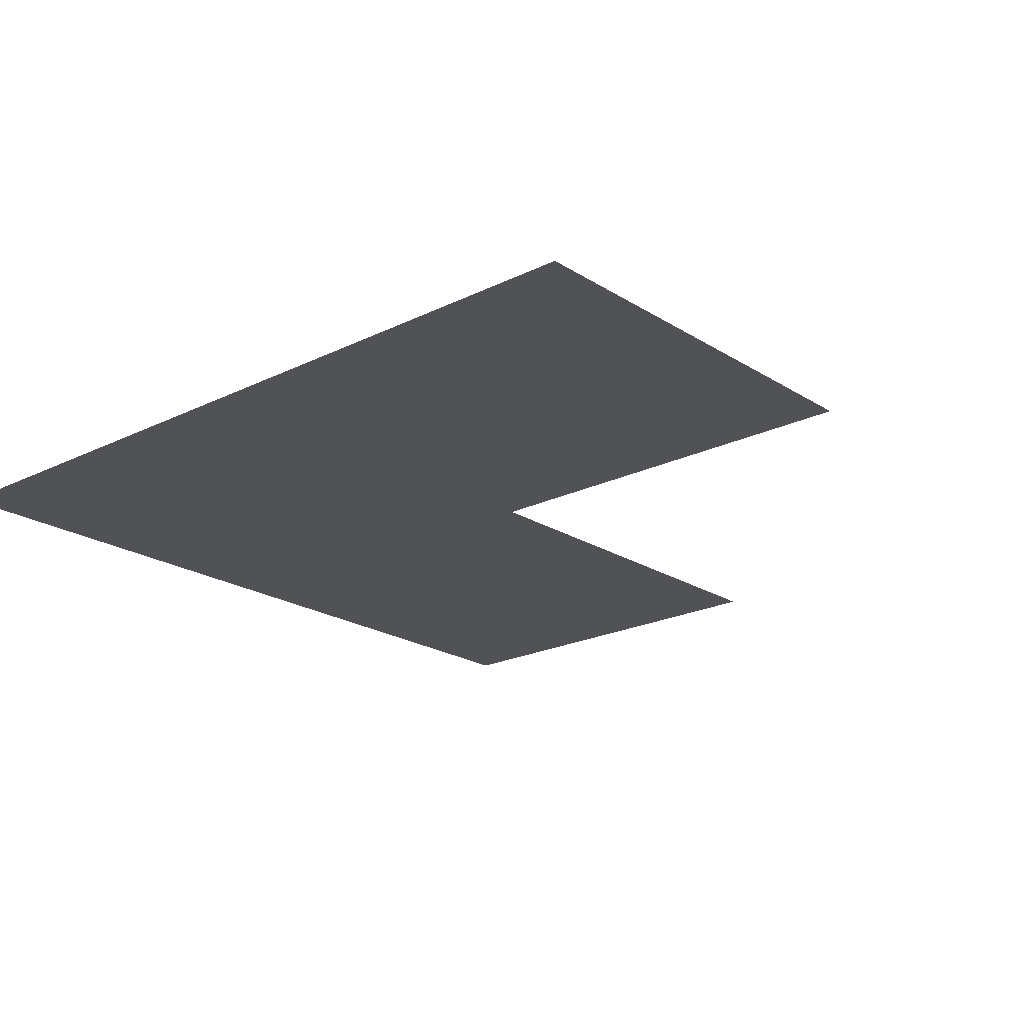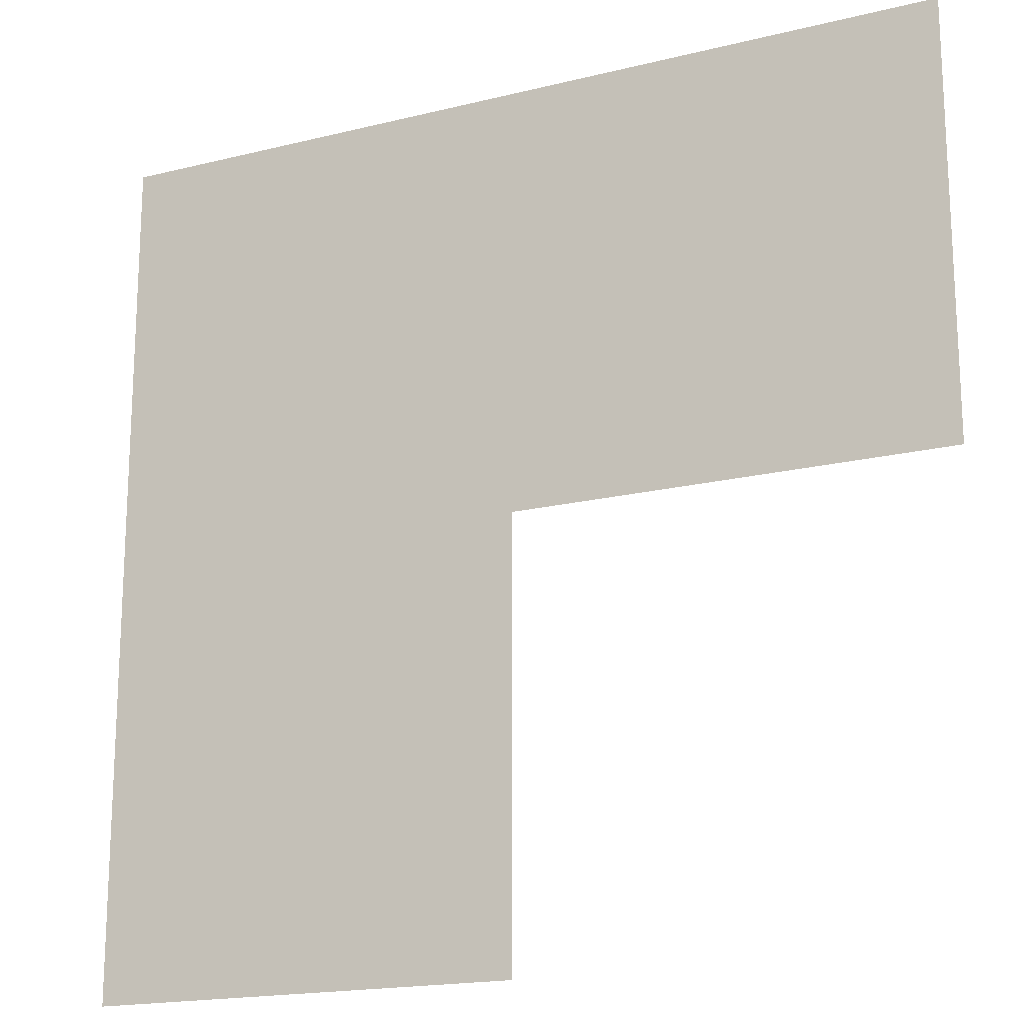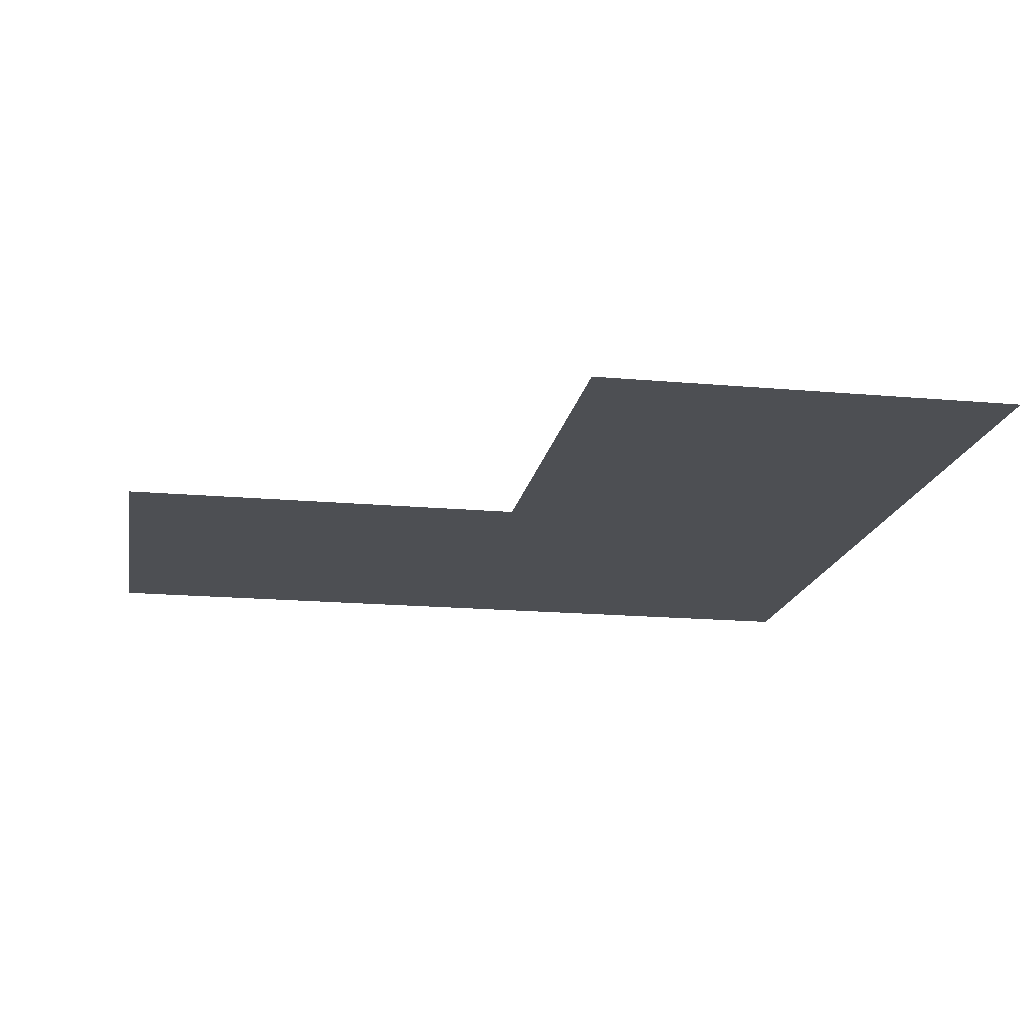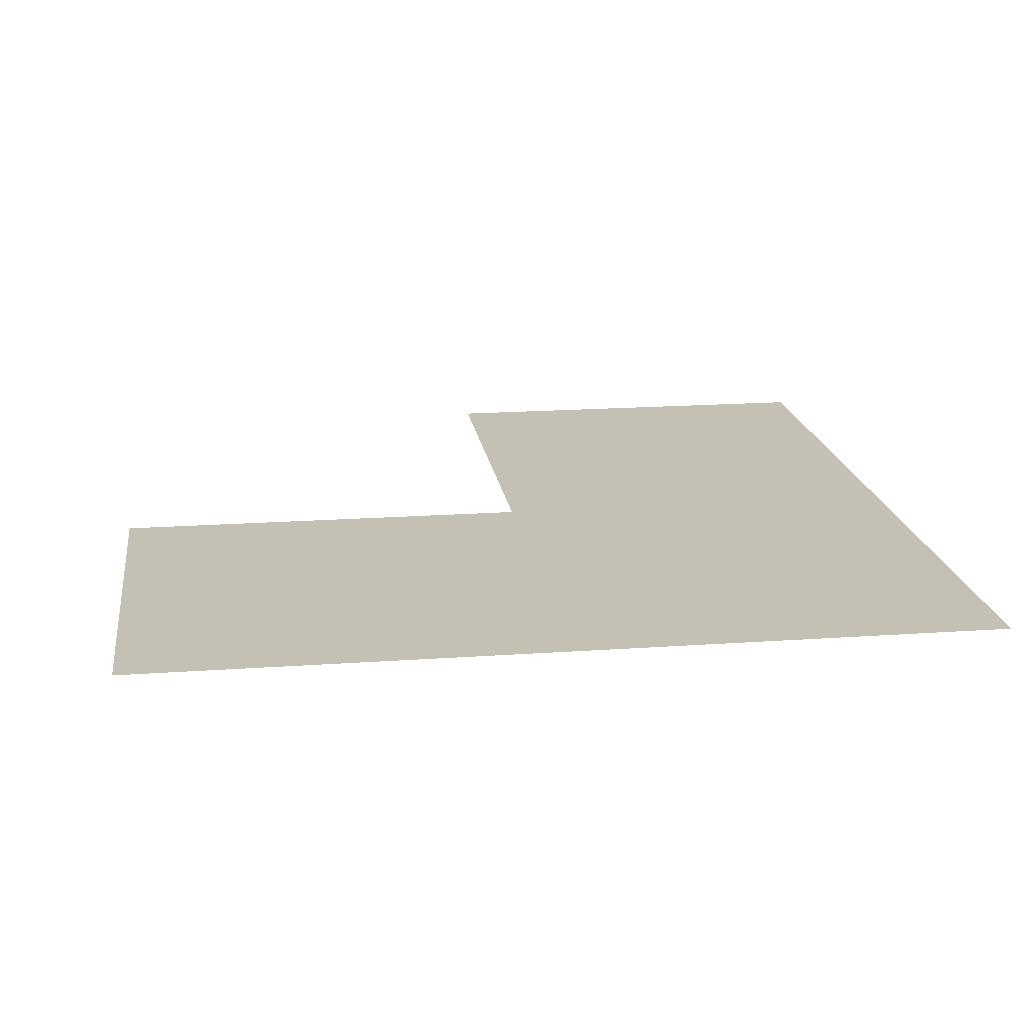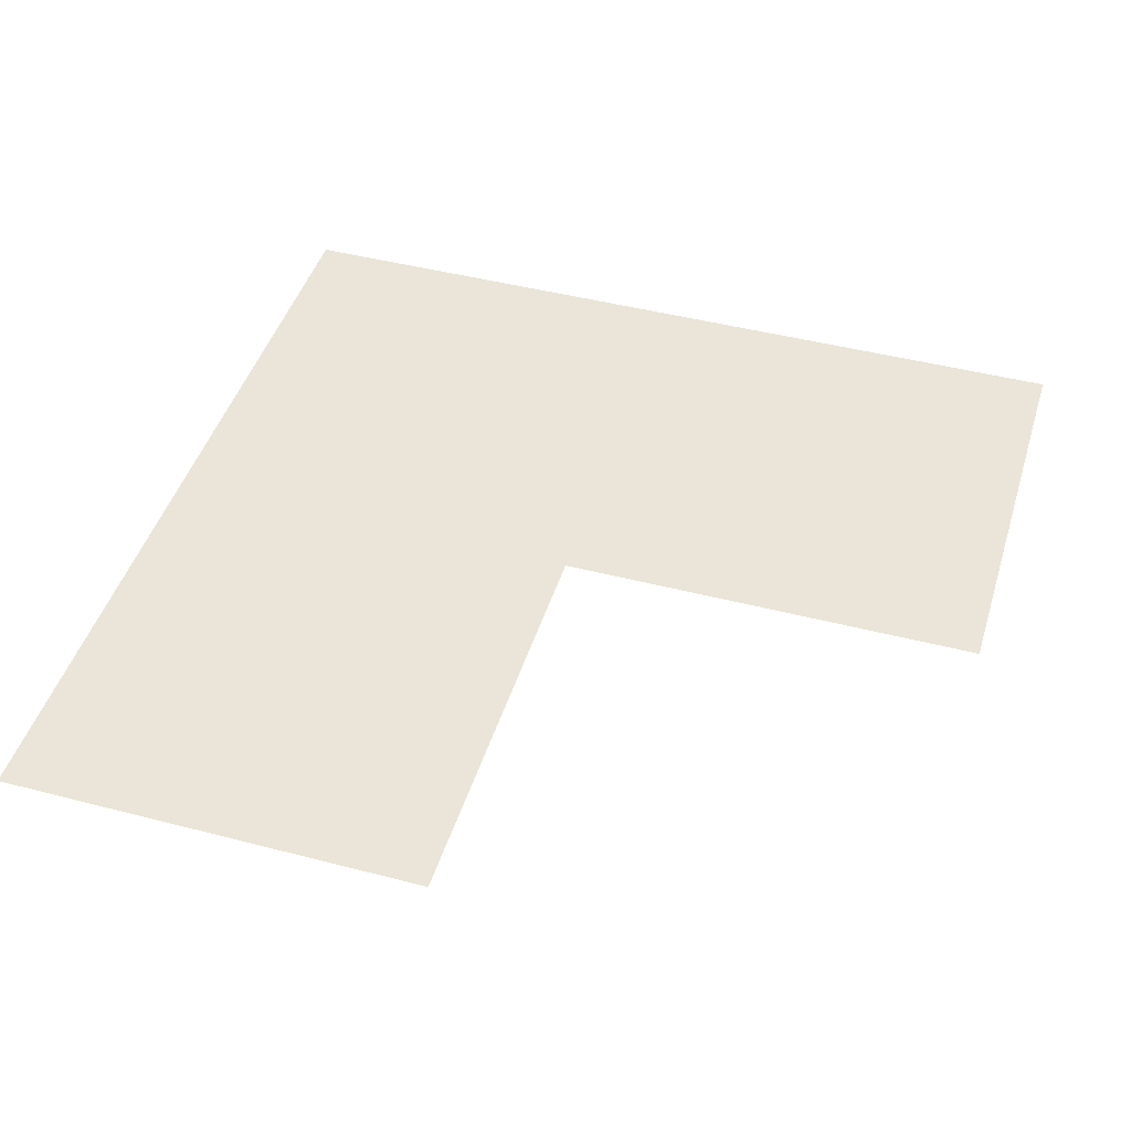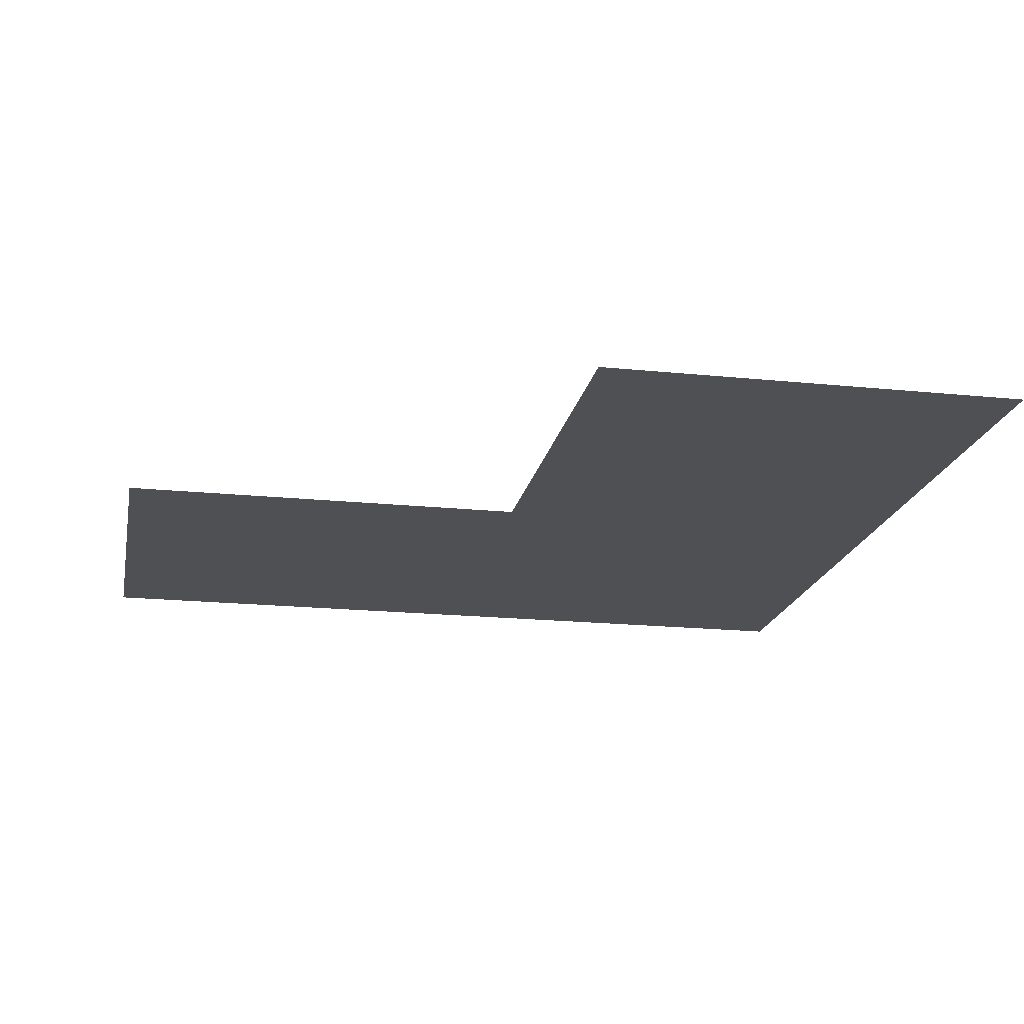
<metadata>
{"format":"obj","ext":"obj","renderer":"f3d","projection":"perspective","resolution":1024,"background":"white","views":[{"elev":-21.0,"azim":-48.5,"up":"+Z"},{"elev":-18.0,"azim":25.9,"up":"+Y"},{"elev":-17.6,"azim":79.9,"up":"+Z"},{"elev":18.0,"azim":172.1,"up":"+Z"},{"elev":45.0,"azim":16.8,"up":"+Z"},{"elev":-19.0,"azim":79.0,"up":"+Z"}]}
</metadata>
<code>
v -64 -192 0
v -96 -192 0
v -96 -160 0
v -64 -160 0
v -96 -192 0
v -128 -192 0
v -128 -160 0
v -96 -160 0
v -96 -224 0
v -128 -224 0
v -128 -192 0
v -96 -192 0
g userRoom_mesh_0012
f 1 2 3 4
f 5 6 7 8
f 9 10 11 12

</code>
